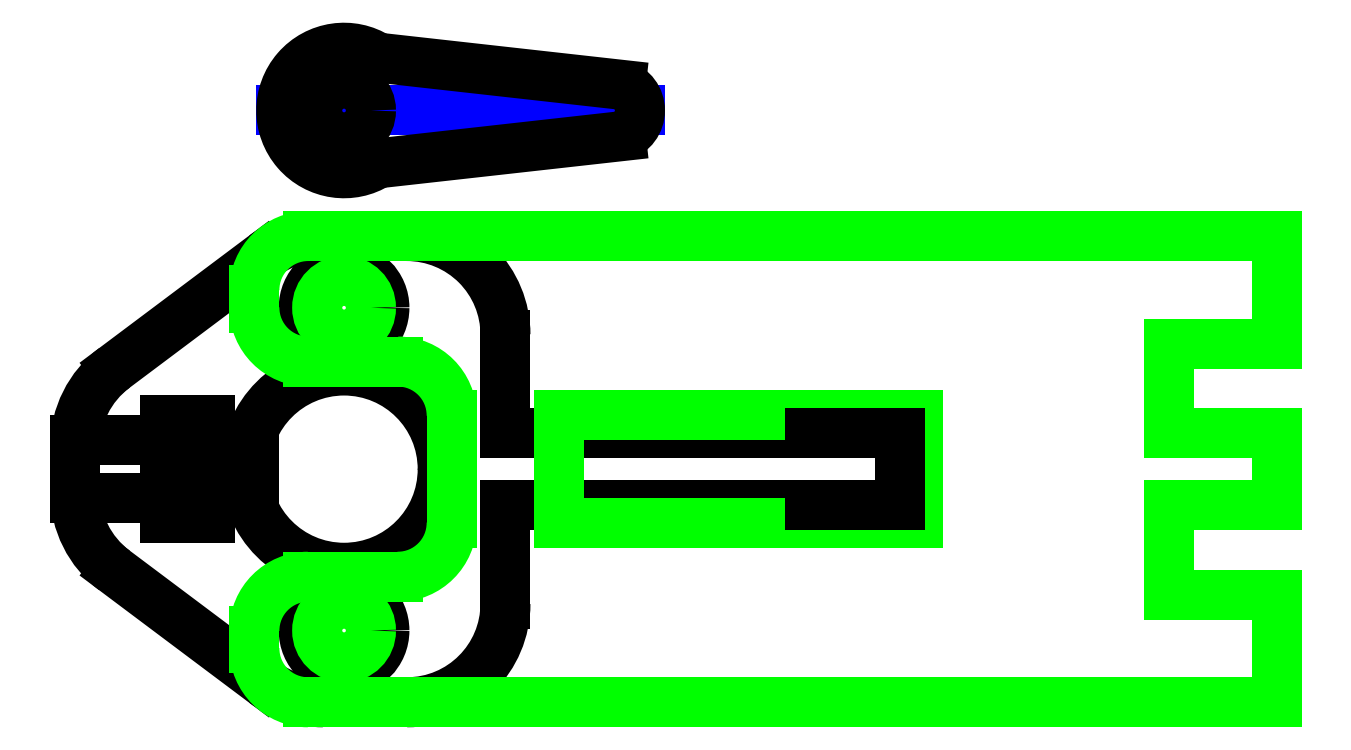
<metadata>
{"format":"dxf","ext":"dxf","renderer":"ezdxf+matplotlib","layout":"modelspace","background":"white","min_lineweight":24,"dpi":150}
</metadata>
<code>
0
SECTION
2
ENTITIES
0
CIRCLE
8
inner-cut-full
10
0
20
0
30
0
40
5.5
0
LINE
8
inner-cut-full
10
-10
20
-2.75
30
0
11
-10
21
2.75
31
0
0
LINE
8
inner-cut-full
10
-10
20
2.75
30
0
11
-7.5
21
2.75
31
0
0
LINE
8
inner-cut-full
10
-7.5
20
2.75
30
0
11
-7.5
21
-2.75
31
0
0
LINE
8
inner-cut-full
10
-7.5
20
-2.75
30
0
11
-10
21
-2.75
31
0
0
CIRCLE
8
inner-cut-3.2mm
10
0
20
9
30
0
40
2.25
0
CIRCLE
8
inner-cut-3.2mm
10
0
20
-9
30
0
40
2.25
0
LINE
8
inner-cut-3.2mm
10
-15
20
-1.6
30
0
11
-5
21
-1.6
31
0
0
LINE
8
inner-cut-3.2mm
10
-5
20
-1.6
30
0
11
-5
21
1.6
31
0
0
LINE
8
inner-cut-3.2mm
10
-5
20
1.6
30
0
11
-15
21
1.6
31
0
0
LINE
8
inner-cut-3.2mm
10
-15
20
1.6
30
0
11
-15
21
1.6
31
0
0
LINE
8
servoSupport
10
-15
20
1.25
30
0
11
-15
21
-1.25
31
0
0
ARC
8
servoSupport
10
-9.5
20
1.25
30
0
40
5.5
50
126.9
51
180
0
LINE
8
servoSupport
10
-15
20
1.25
30
0
11
-15
21
-1.25
31
0
0
ARC
8
servoSupport
10
-9.5
20
-1.25
30
0
40
5.5
50
180
51
233.1
0
LINE
8
servoSupport
10
-4.467
20
11.9
30
0
11
-12.8
21
5.65
31
0
0
ARC
8
servoSupport
10
-1.167
20
7.5
30
0
40
5.5
50
90
51
126.9
0
LINE
8
servoSupport
10
-12.8
20
-5.65
30
0
11
-4.467
21
-11.9
31
0
0
ARC
8
servoSupport
10
-1.167
20
-7.5
30
0
40
5.5
50
233.1
51
270
0
LINE
8
servoSupport
10
3.5
20
13
30
0
11
-1.167
21
13
31
0
0
ARC
8
servoSupport
10
3.5
20
7.5
30
0
40
5.5
50
0
51
90
0
ARC
8
servoSupport
10
3.5
20
-7.5
30
0
40
5.5
50
270
51
0
0
LINE
8
servoSupport
10
-1.167
20
-13
30
0
11
3.5
21
-13
31
0
0
LINE
8
inner-cut-3.2mm
10
-15
20
1.6
30
0
11
-15
21
-1.6
31
0
0
ARC
8
outer-cut-full
10
-9.5
20
1.25
30
0
40
5.5
50
126.9
51
180
0
LINE
8
outer-cut-full
10
-15
20
1.25
30
0
11
-15
21
-1.25
31
0
0
ARC
8
outer-cut-full
10
-9.5
20
-1.25
30
0
40
5.5
50
180
51
233.1
0
LINE
8
outer-cut-full
10
-4.467
20
11.9
30
0
11
-12.8
21
5.65
31
0
0
ARC
8
outer-cut-full
10
-1.167
20
7.5
30
0
40
5.5
50
90
51
126.9
0
LINE
8
outer-cut-full
10
-12.8
20
-5.65
30
0
11
-4.467
21
-11.9
31
0
0
ARC
8
outer-cut-full
10
-1.167
20
-7.5
30
0
40
5.5
50
233.1
51
270
0
LINE
8
outer-cut-full
10
3.5
20
13
30
0
11
-1.167
21
13
31
0
0
ARC
8
outer-cut-full
10
3.5
20
7.5
30
0
40
5.5
50
0
51
90
0
LINE
8
outer-cut-full
10
9
20
7.5
30
0
11
9
21
-7.5
31
0
0
ARC
8
outer-cut-full
10
3.5
20
-7.5
30
0
40
5.5
50
270
51
0
0
LINE
8
outer-cut-full
10
-1.167
20
-13
30
0
11
3.5
21
-13
31
0
0
LINE
8
servoSupport
10
9
20
-2
30
0
11
21
21
-2
31
0
0
LINE
8
servoSupport
10
21
20
2
30
0
11
9
21
2
31
0
0
LINE
8
servoSupport
10
9
20
7.5
30
0
11
9
21
2
31
0
0
LINE
8
servoSupport
10
9
20
-7.5
30
0
11
9
21
-2
31
0
0
CIRCLE
8
inner-cut-3.6mm
10
0
20
-9
30
0
40
1.8
0
CIRCLE
8
inner-cut-full
10
0
20
9
30
0
40
1.6
0
CIRCLE
8
inner-cut-full
10
0
20
-9
30
0
40
1.6
0
CIRCLE
8
inner-cut-3.6mm
10
0
20
9
30
0
40
1.8
0
LINE
8
horizontal-outer-cut-full
10
52
20
10
30
0
11
52
21
7
31
0
0
LINE
8
horizontal-outer-cut-full
10
52
20
-10
30
0
11
52
21
-7
31
0
0
LINE
8
horizontal-outer-cut-full
10
52
20
-2
30
0
11
52
21
2
31
0
0
LINE
8
horizontal-outer-cut-full
10
46
20
7
30
0
11
52
21
7
31
0
0
LINE
8
horizontal-outer-cut-full
10
46
20
7
30
0
11
46
21
2
31
0
0
LINE
8
horizontal-outer-cut-full
10
46
20
2
30
0
11
52
21
2
31
0
0
LINE
8
horizontal-outer-cut-full
10
46
20
-2
30
0
11
52
21
-2
31
0
0
LINE
8
horizontal-outer-cut-full
10
46
20
-2
30
0
11
46
21
-7
31
0
0
LINE
8
horizontal-outer-cut-full
10
46
20
-7
30
0
11
52
21
-7
31
0
0
LINE
8
horizontal-outer-cut-full
10
52
20
13
30
0
11
52
21
10
31
0
0
LINE
8
horizontal-outer-cut-full
10
52
20
-10
30
0
11
52
21
-13
31
0
0
LINE
8
horizontal-outer-cut-full
10
-2
20
13
30
0
11
52
21
13
31
0
0
LINE
8
servoSupport
10
21
20
2
30
0
11
26
21
2
31
0
0
LINE
8
servoSupport
10
26
20
-2
30
0
11
21
21
-2
31
0
0
LINE
8
horizontal-inner-cut-full
10
12
20
3
30
0
11
12
21
-3
31
0
0
LINE
8
horizontal-inner-cut-full
10
12
20
-3
30
0
11
30
21
-3
31
0
0
LINE
8
horizontal-inner-cut-full
10
30
20
3
30
0
11
12
21
3
31
0
0
CIRCLE
8
horizontal-inner-cut-full
10
0
20
9
30
0
40
1.5
0
CIRCLE
8
horizontal-inner-cut-full
10
0
20
-9
30
0
40
1.5
0
LINE
8
Entwurf
10
-3.5
20
20
30
0
11
16.5
21
20
31
0
0
LINE
8
servoArm
10
1.884
20
22.95
30
0
11
15.44
21
21.44
31
0
0
LINE
8
servoArm
10
1.884
20
17.05
30
0
11
15.44
21
18.56
31
0
0
ARC
8
servoArm
10
15
20
20
30
0
40
1.5
50
286.9
51
73.11
0
ARC
8
servoArm
10
-6e-16
20
20
30
0
40
3.5
50
57.44
51
302.6
0
CIRCLE
8
servoArm
10
-6e-16
20
20
30
0
40
1.5
0
LINE
8
horizontal-outer-cut-full
10
52
20
-13
30
0
11
0.5
21
-13
31
0
0
LINE
8
horizontal-outer-cut-full
10
0.5
20
-13
30
0
11
-2
21
-13
31
0
0
ARC
8
horizontal-outer-cut-full
10
-2
20
-10
30
0
40
3
50
180
51
270
0
LINE
8
horizontal-outer-cut-full
10
-5
20
-10
30
0
11
-5
21
-9
31
0
0
ARC
8
horizontal-outer-cut-full
10
-2
20
-9
30
0
40
3
50
90
51
180
0
LINE
8
horizontal-outer-cut-full
10
-2
20
-6
30
0
11
3
21
-6
31
0
0
ARC
8
horizontal-outer-cut-full
10
3
20
-3
30
0
40
3
50
270
51
0
0
LINE
8
horizontal-outer-cut-full
10
6
20
-3
30
0
11
6
21
3
31
0
0
ARC
8
horizontal-outer-cut-full
10
3
20
3
30
0
40
3
50
0
51
90
0
LINE
8
horizontal-outer-cut-full
10
3
20
6
30
0
11
-2
21
6
31
0
0
ARC
8
horizontal-outer-cut-full
10
-2
20
9
30
0
40
3
50
180
51
270
0
LINE
8
horizontal-outer-cut-full
10
-5
20
9
30
0
11
-5
21
10
31
0
0
LINE
8
horizontal-outer-cut-full
10
-2
20
13
30
0
11
-2
21
13
31
0
0
ARC
8
horizontal-outer-cut-full
10
-2
20
10
30
0
40
3
50
90
51
180
0
LINE
8
horizontal-inner-cut-full
10
30
20
3
30
0
11
32
21
3
31
0
0
LINE
8
horizontal-inner-cut-full
10
32
20
3
30
0
11
32
21
-3
31
0
0
LINE
8
horizontal-inner-cut-full
10
32
20
-3
30
0
11
30
21
-3
31
0
0
LINE
8
servoSupport
10
26
20
2
30
0
11
31
21
2
31
0
0
LINE
8
servoSupport
10
31
20
2
30
0
11
31
21
-2
31
0
0
LINE
8
servoSupport
10
31
20
-2
30
0
11
26
21
-2
31
0
0
ENDSEC
0
EOF

</code>
